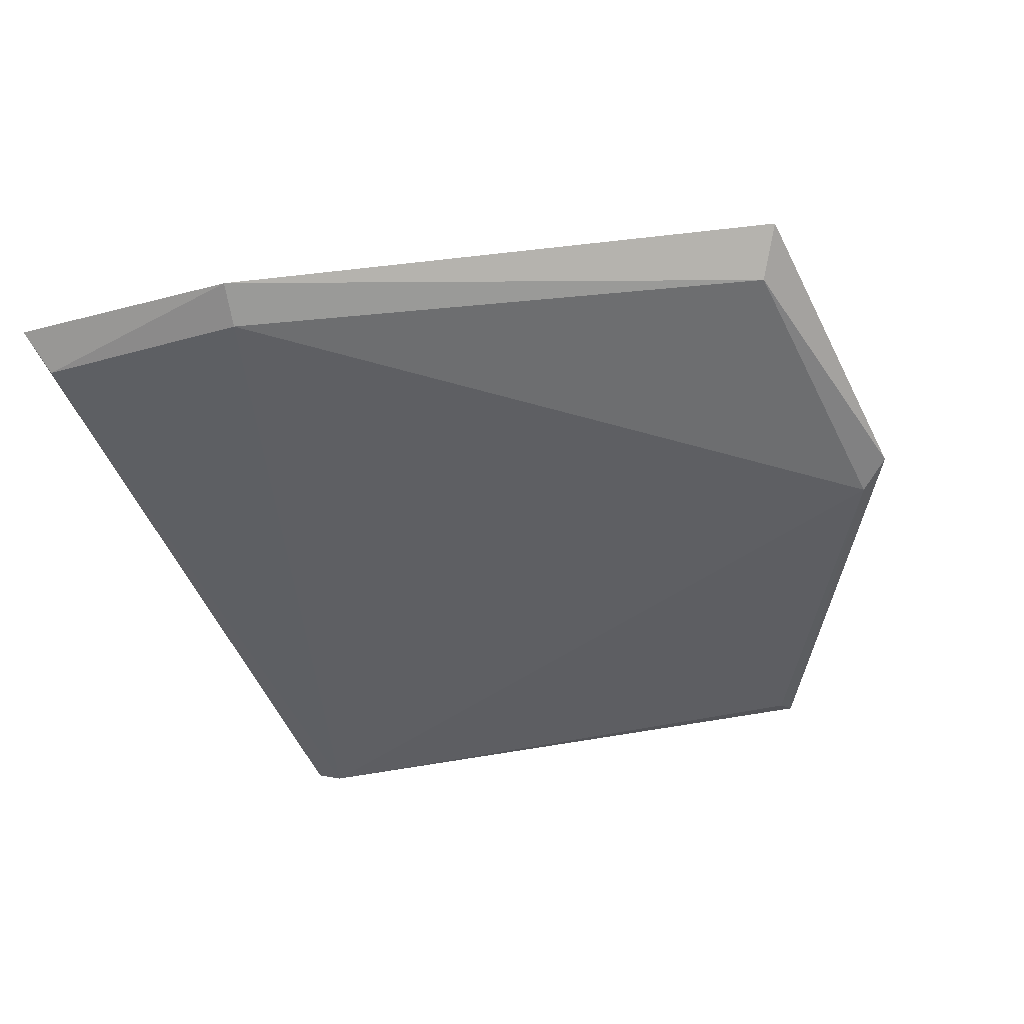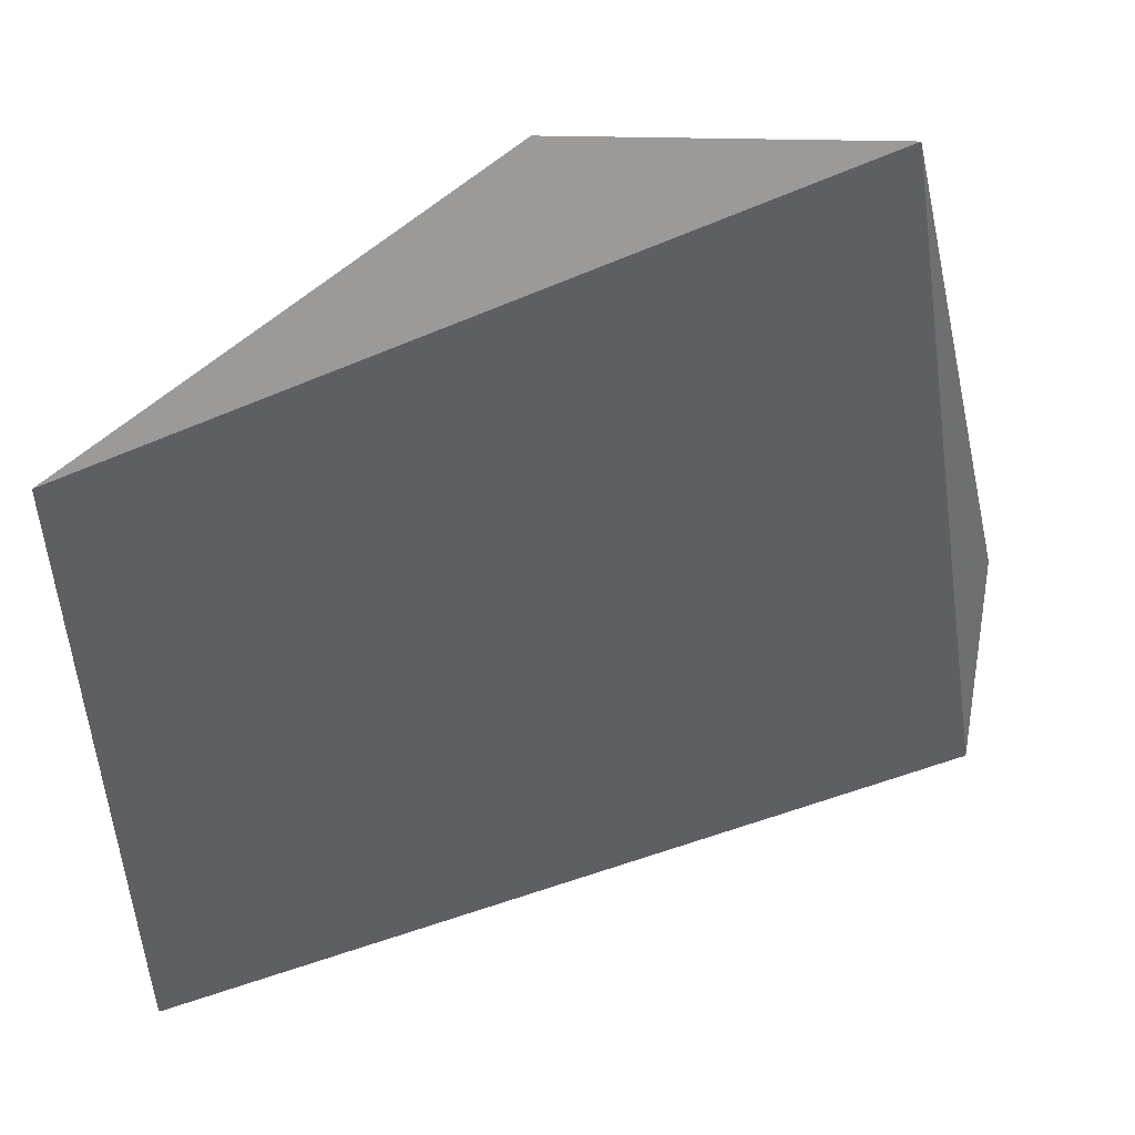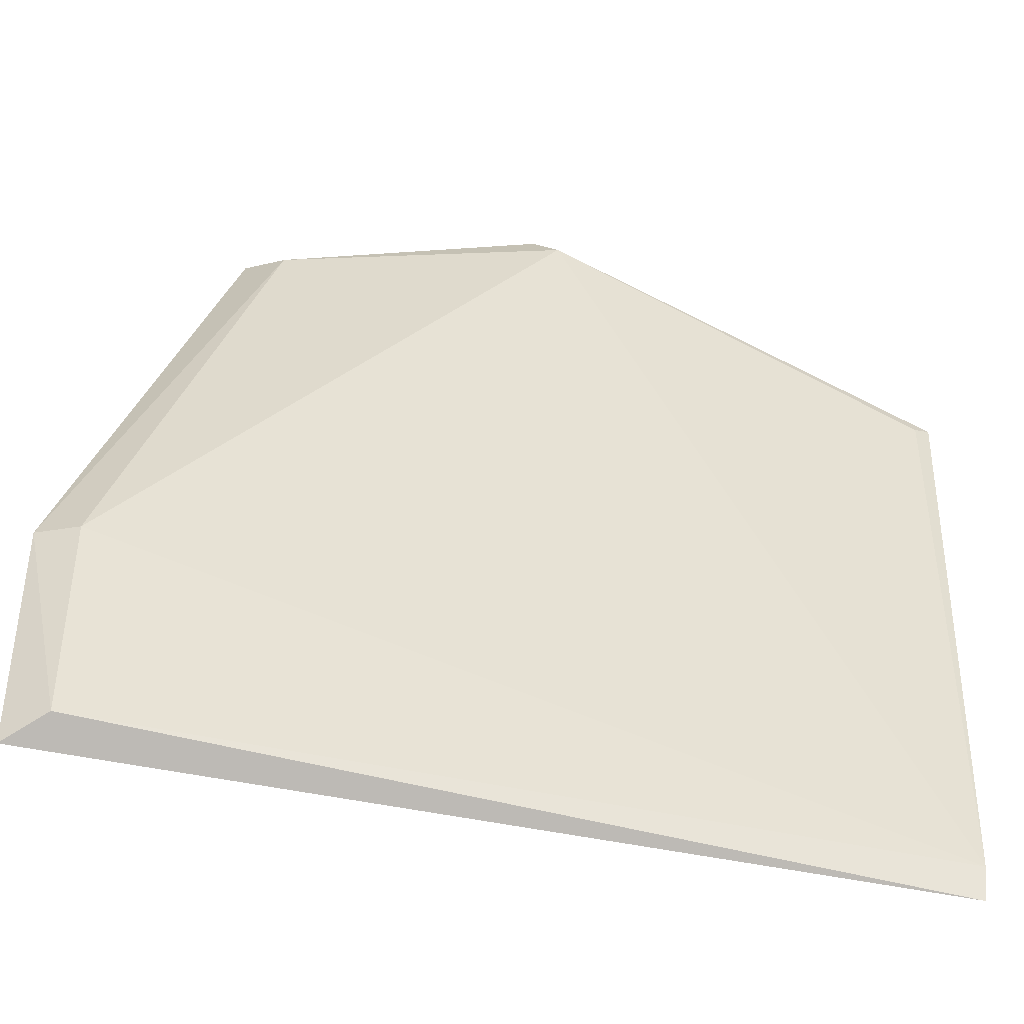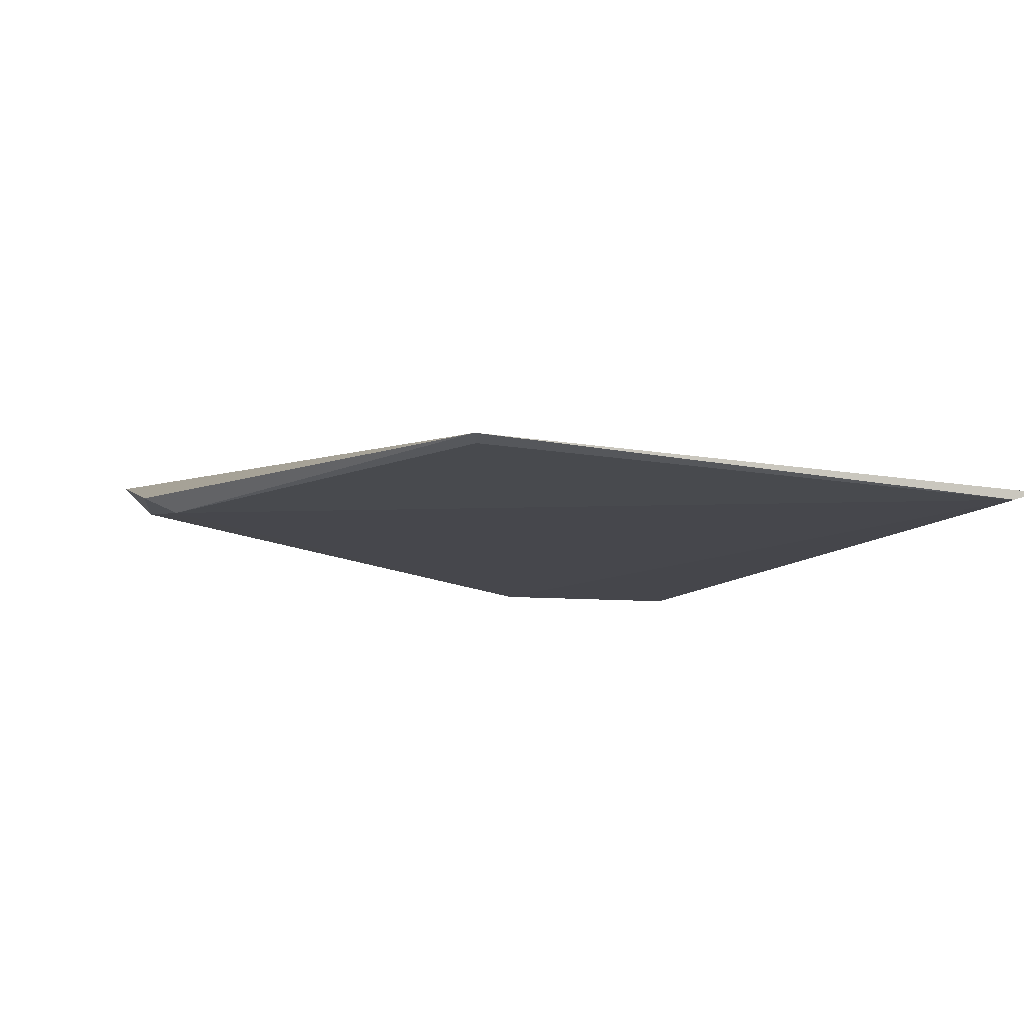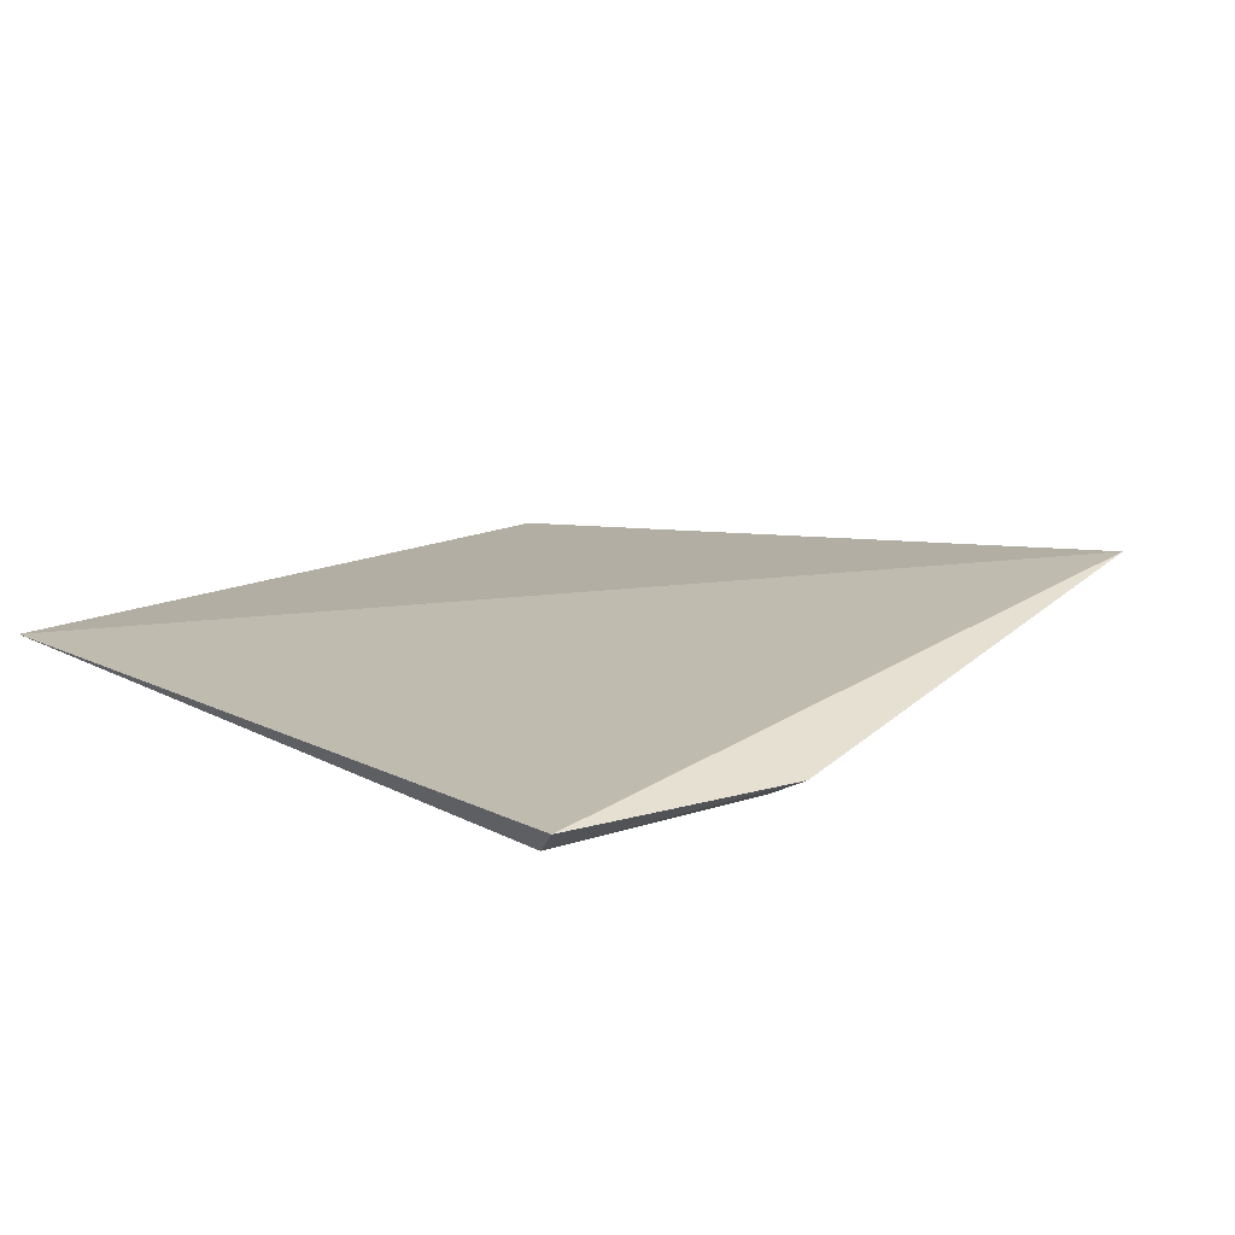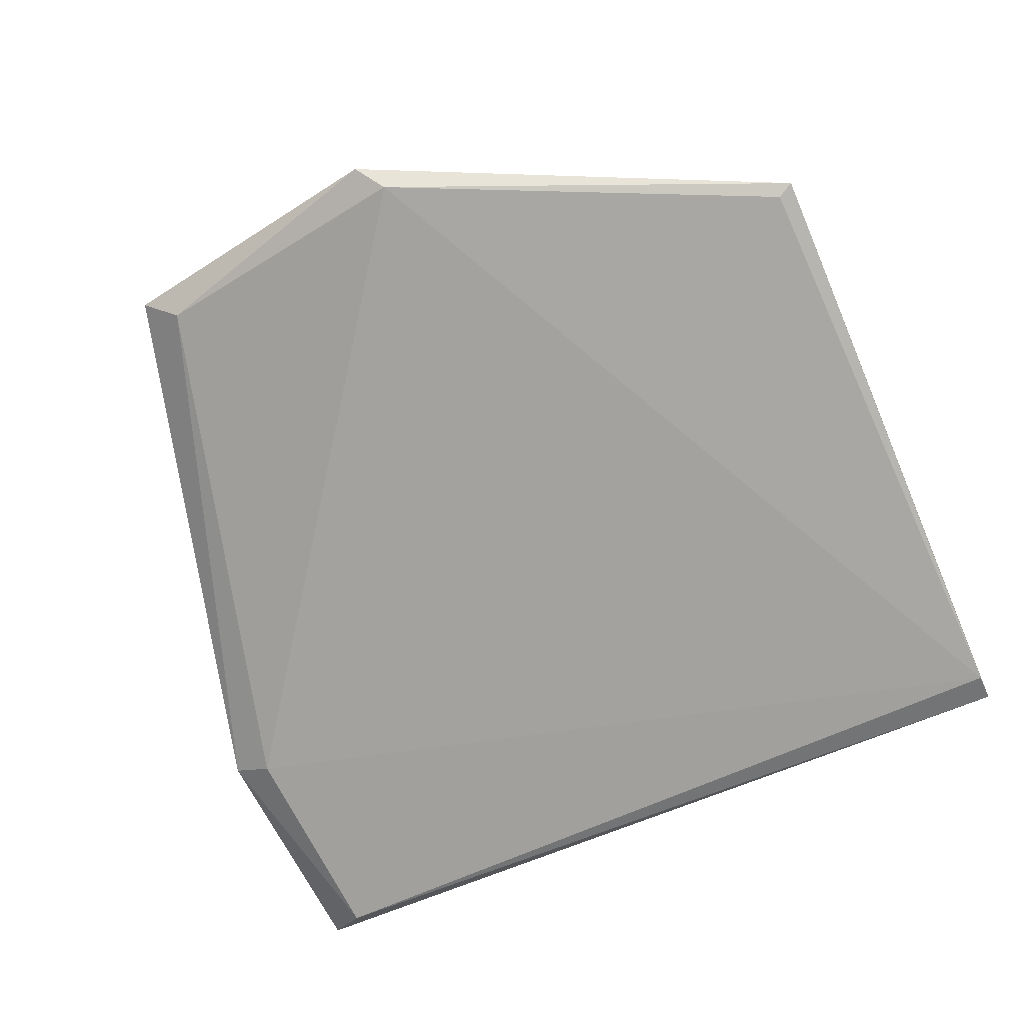
<metadata>
{"format":"obj","ext":"obj","renderer":"f3d","projection":"perspective","resolution":1024,"background":"white","views":[{"elev":-37.6,"azim":110.6,"up":"+Z"},{"elev":42.3,"azim":-26.2,"up":"+Y"},{"elev":-50.7,"azim":164.1,"up":"+Y"},{"elev":-15.2,"azim":-111.9,"up":"+Z"},{"elev":19.8,"azim":52.0,"up":"+Z"},{"elev":-76.4,"azim":-154.4,"up":"+Z"}]}
</metadata>
<code>
v 0.2469 -0.1066 -0.4348
v 0.2343 -0.1008 -0.4457
v 0.1975 0.1616 -0.428
v 0.09597 0.1743 -0.4595
v -0.03753 -0.1182 -0.4614
v 0.2367 -0.02528 -0.4495
v -0.04774 0.1004 -0.4676
v 0.1853 0.1533 -0.4411
v -0.03753 -0.1082 -0.4652
v 0.2501 -0.02326 -0.4413
v 0.08863 0.164 -0.4658
v -0.04185 0.09776 -0.4691
f 5 2 1
f 5 1 3
f 7 5 3
f 7 3 4
f 8 4 3
f 9 6 2
f 9 2 5
f 9 5 7
f 10 1 2
f 10 2 6
f 10 3 1
f 10 8 3
f 10 6 8
f 11 7 4
f 11 6 9
f 11 8 6
f 11 4 8
f 12 11 9
f 12 9 7
f 12 7 11

</code>
